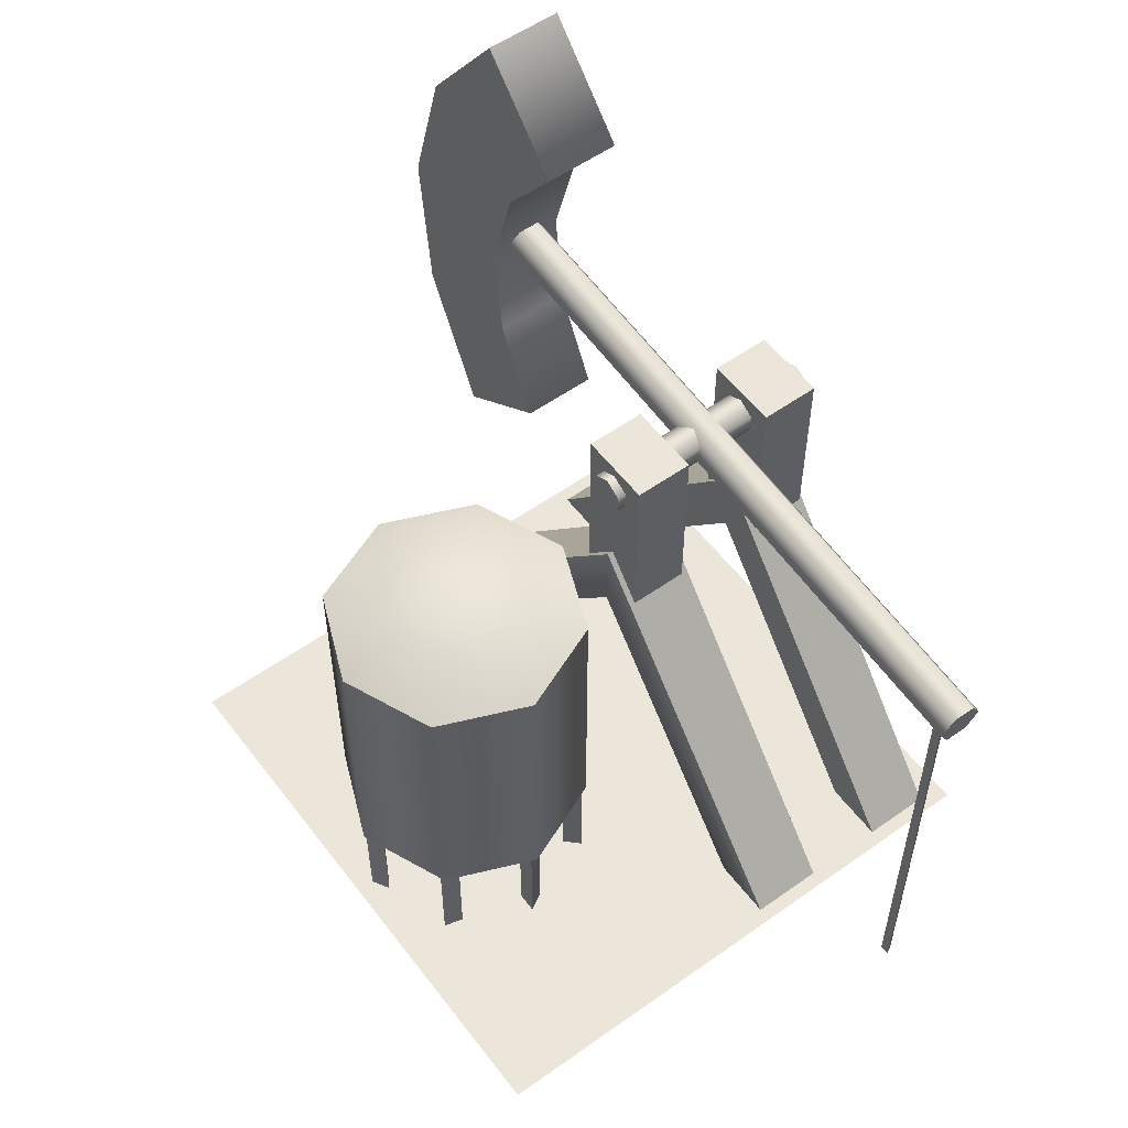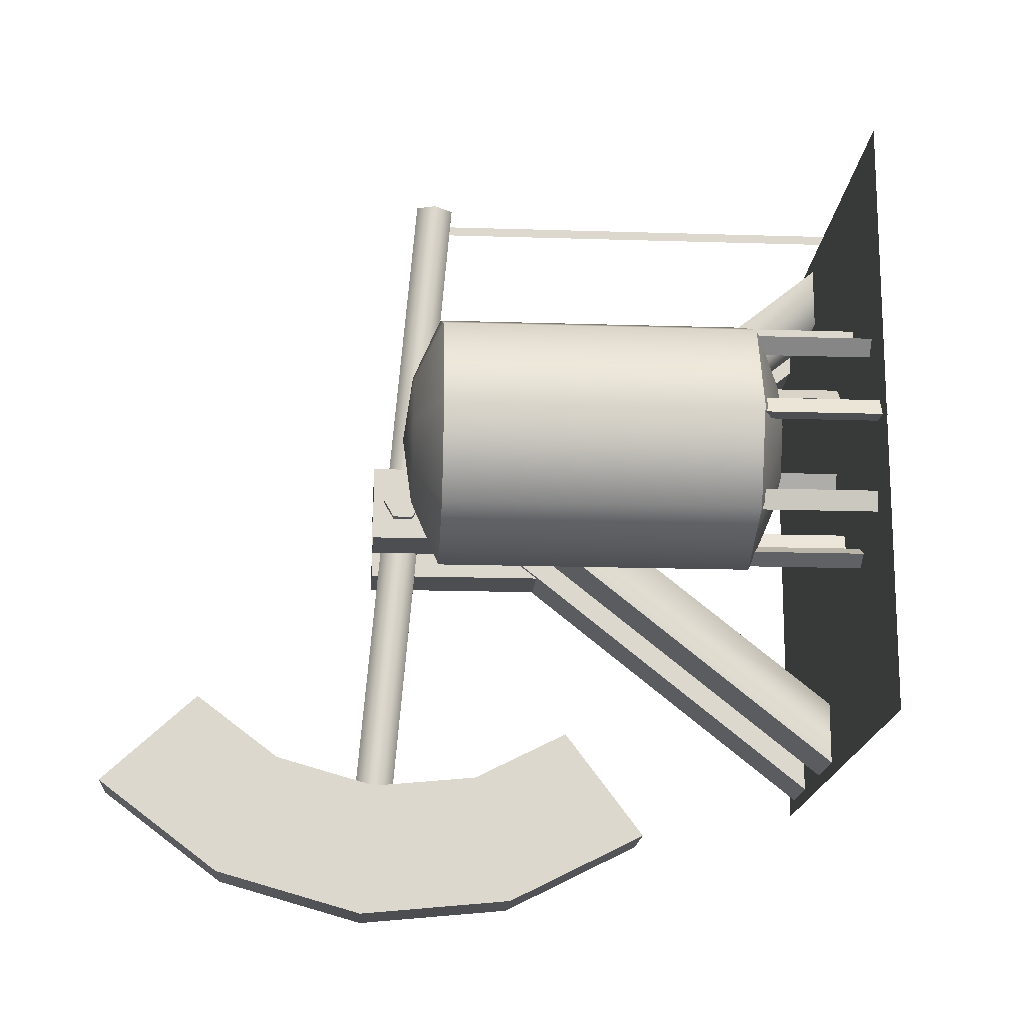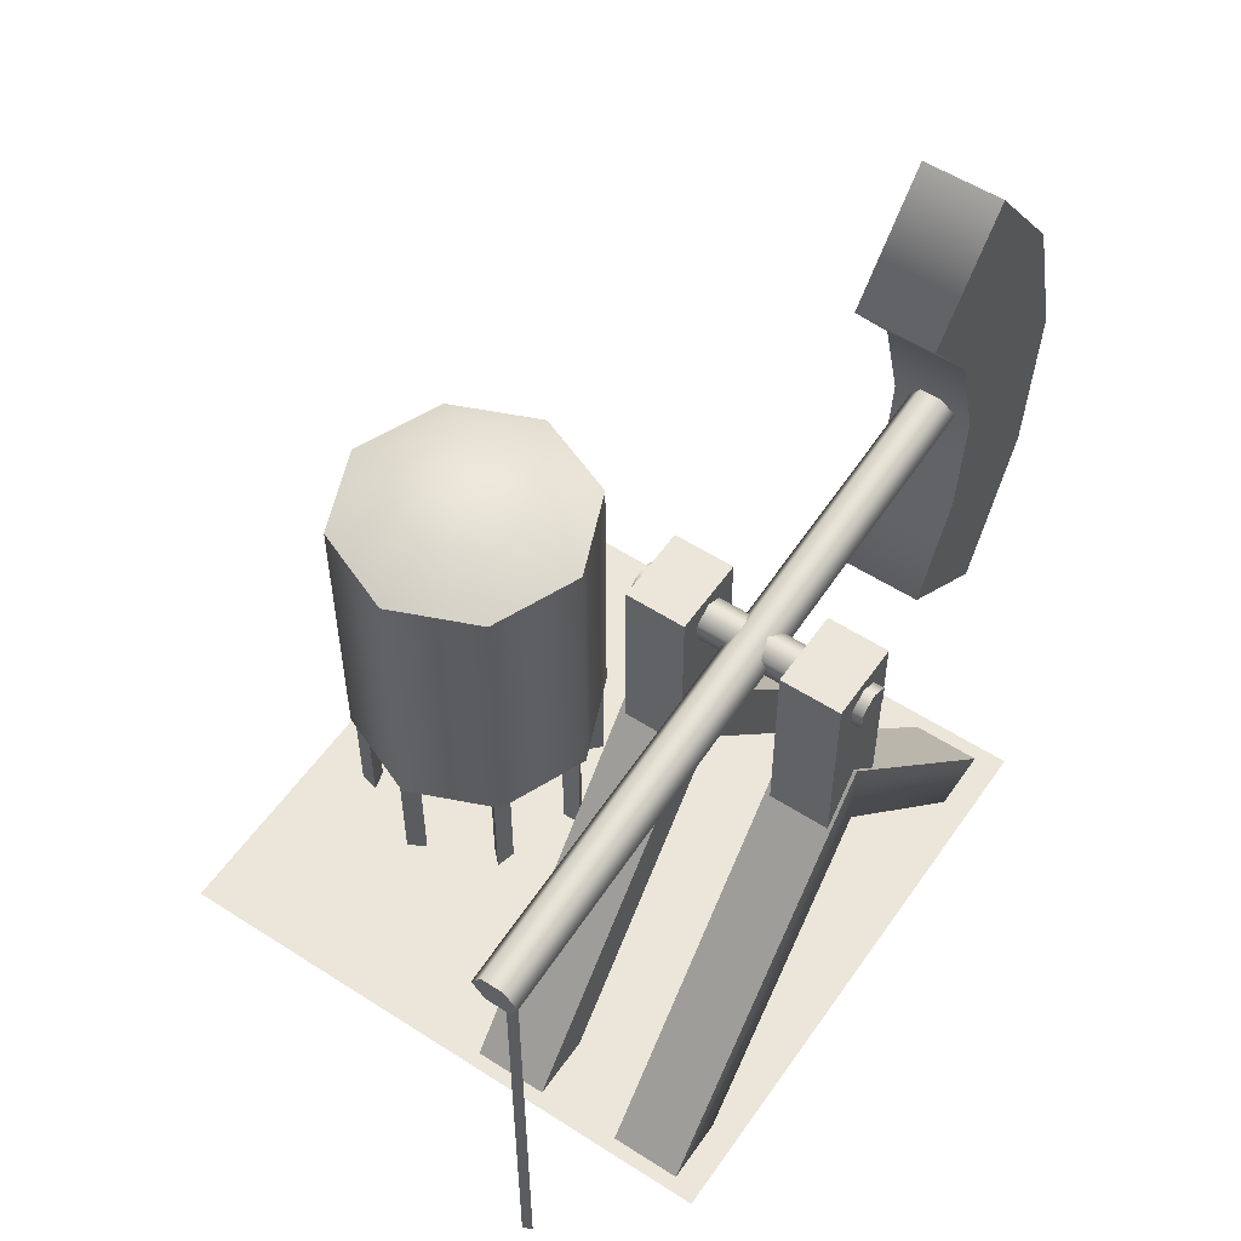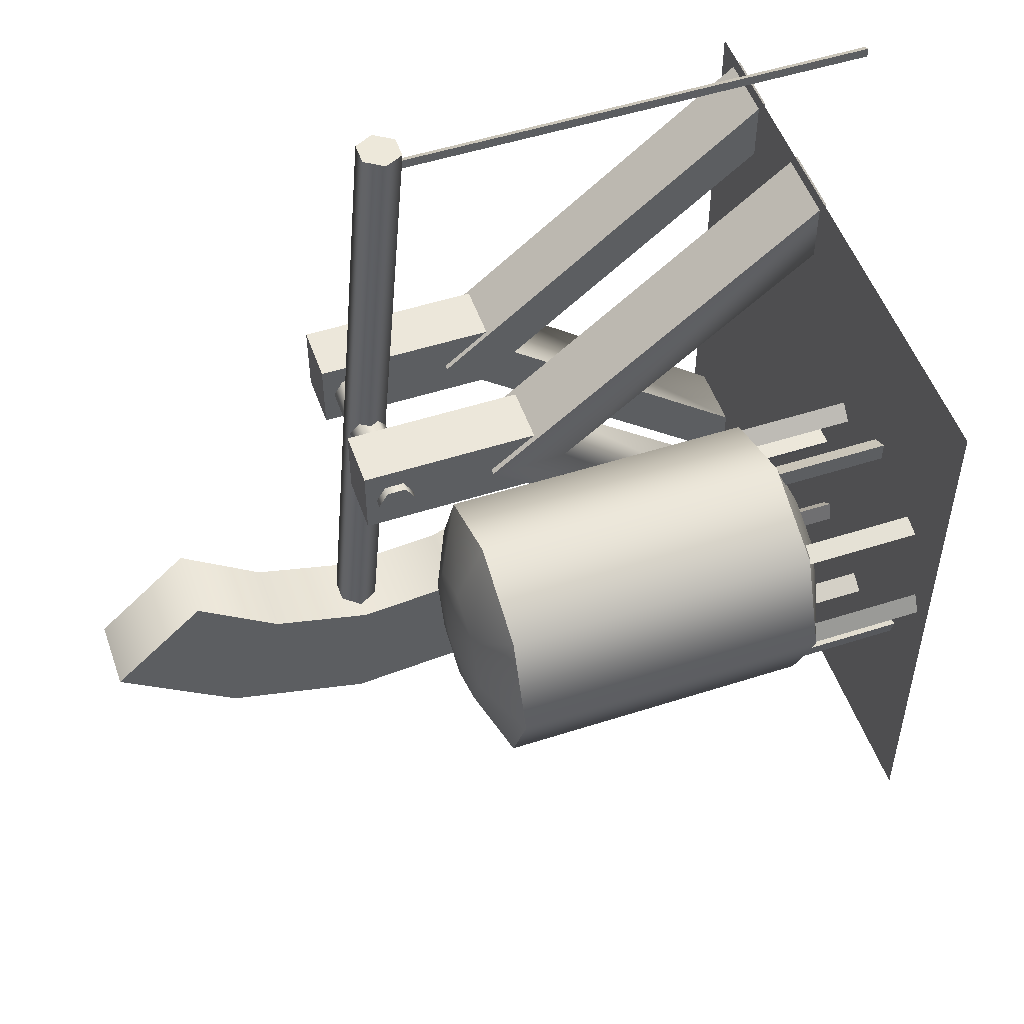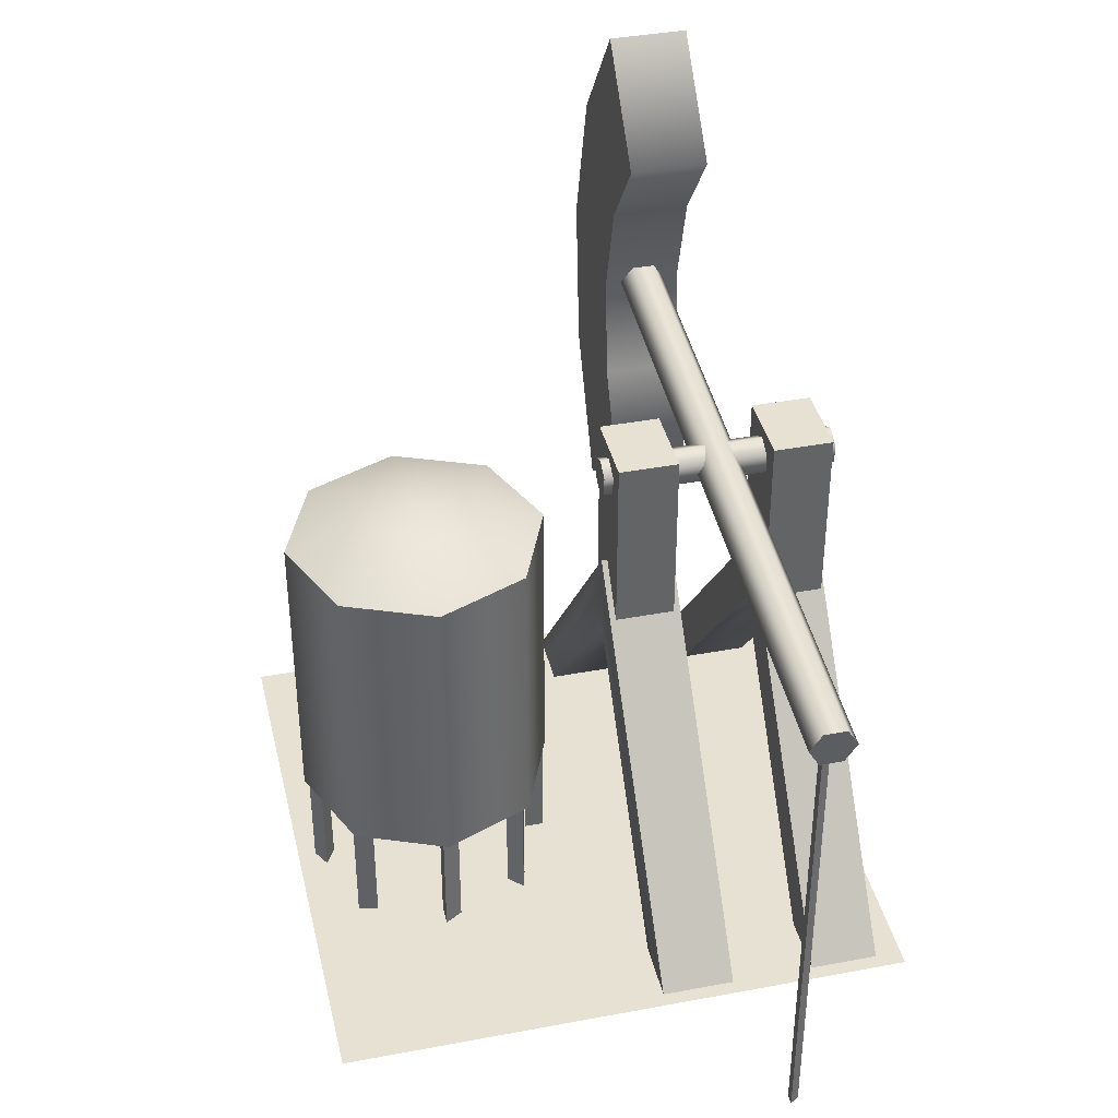
<metadata>
{"format":"obj","ext":"obj","renderer":"f3d","projection":"perspective","resolution":1024,"background":"white","views":[{"elev":55.8,"azim":-36.7,"up":"+Y"},{"elev":-16.8,"azim":-93.7,"up":"+Z"},{"elev":55.2,"azim":34.2,"up":"+Y"},{"elev":51.8,"azim":-109.2,"up":"+Z"},{"elev":39.4,"azim":-13.1,"up":"+Y"}]}
</metadata>
<code>
v -1 0.005 -1
v 1 0.005 -1
v -1 0.005 1
v 1 0.005 1
f 1 3 4 2
v -0.5132 -0.01318 0.4163
v -0.5132 0.5264 0.4163
v -0.4732 -0.01318 0.4163
v -0.4732 -0.01318 0.4163
v -0.4732 0.5264 0.4163
v -0.4732 0.5264 0.4163
v -0.5332 -0.01318 0.4509
v -0.5332 -0.01318 0.4509
v -0.5332 0.5264 0.4509
v -0.5332 0.5264 0.4509
v -0.5332 -0.01318 0.3816
v -0.5332 -0.01318 0.3816
v -0.5332 0.5264 0.3816
v -0.5332 0.5264 0.3816
f 5 7 11
f 8 9 13 12
f 10 6 14
f 5 11 15
f 12 13 17 16
f 14 6 18
f 5 15 7
f 16 17 9 8
f 18 6 10
v -0.2374 -0.01318 0.302
v -0.2374 0.5264 0.302
v -0.2091 -0.01318 0.2737
v -0.2091 -0.01318 0.2737
v -0.2091 0.5264 0.2737
v -0.2091 0.5264 0.2737
v -0.2271 -0.01318 0.3407
v -0.2271 -0.01318 0.3407
v -0.2271 0.5264 0.3407
v -0.2271 0.5264 0.3407
v -0.2761 -0.01318 0.2917
v -0.2761 -0.01318 0.2917
v -0.2761 0.5264 0.2917
v -0.2761 0.5264 0.2917
f 19 21 25
f 22 23 27 26
f 24 20 28
f 19 25 29
f 26 27 31 30
f 28 20 32
f 19 29 21
f 30 31 23 22
f 32 20 24
v -0.1232 -0.01318 0.02626
v -0.1232 0.5264 0.02626
v -0.1232 -0.01318 -0.01374
v -0.1232 -0.01318 -0.01374
v -0.1232 0.5264 -0.01374
v -0.1232 0.5264 -0.01374
v -0.08855 -0.01318 0.04626
v -0.08855 -0.01318 0.04626
v -0.08855 0.5264 0.04626
v -0.08855 0.5264 0.04626
v -0.1578 -0.01318 0.04626
v -0.1578 -0.01318 0.04626
v -0.1578 0.5264 0.04626
v -0.1578 0.5264 0.04626
f 33 35 39
f 36 37 41 40
f 38 34 42
f 33 39 43
f 40 41 45 44
f 42 34 46
f 33 43 35
f 44 45 37 36
f 46 34 38
v -0.2374 -0.01318 -0.2495
v -0.2374 0.5264 -0.2495
v -0.2657 -0.01318 -0.2778
v -0.2657 -0.01318 -0.2778
v -0.2657 0.5264 -0.2778
v -0.2657 0.5264 -0.2778
v -0.1988 -0.01318 -0.2599
v -0.1988 -0.01318 -0.2599
v -0.1988 0.5264 -0.2599
v -0.1988 0.5264 -0.2599
v -0.2478 -0.01318 -0.2109
v -0.2478 -0.01318 -0.2109
v -0.2478 0.5264 -0.2109
v -0.2478 0.5264 -0.2109
f 47 49 53
f 50 51 55 54
f 52 48 56
f 47 53 57
f 54 55 59 58
f 56 48 60
f 47 57 49
f 58 59 51 50
f 60 48 52
v -0.5132 -0.01318 -0.3637
v -0.5132 0.5264 -0.3637
v -0.5532 -0.01318 -0.3637
v -0.5532 -0.01318 -0.3637
v -0.5532 0.5264 -0.3637
v -0.5532 0.5264 -0.3637
v -0.4932 -0.01318 -0.3984
v -0.4932 -0.01318 -0.3984
v -0.4932 0.5264 -0.3984
v -0.4932 0.5264 -0.3984
v -0.4932 -0.01318 -0.3291
v -0.4932 -0.01318 -0.3291
v -0.4932 0.5264 -0.3291
v -0.4932 0.5264 -0.3291
f 61 63 67
f 64 65 69 68
f 66 62 70
f 61 67 71
f 68 69 73 72
f 70 62 74
f 61 71 63
f 72 73 65 64
f 74 62 66
v -0.789 -0.01318 -0.2495
v -0.789 0.5264 -0.2495
v -0.8172 -0.01318 -0.2212
v -0.8172 -0.01318 -0.2212
v -0.8172 0.5264 -0.2212
v -0.8172 0.5264 -0.2212
v -0.7993 -0.01318 -0.2882
v -0.7993 -0.01318 -0.2882
v -0.7993 0.5264 -0.2882
v -0.7993 0.5264 -0.2882
v -0.7503 -0.01318 -0.2392
v -0.7503 -0.01318 -0.2392
v -0.7503 0.5264 -0.2392
v -0.7503 0.5264 -0.2392
f 75 77 81
f 78 79 83 82
f 80 76 84
f 75 81 85
f 82 83 87 86
f 84 76 88
f 75 85 77
f 86 87 79 78
f 88 76 80
v -0.9032 -0.01318 0.02626
v -0.9032 0.5264 0.02626
v -0.9032 -0.01318 0.06626
v -0.9032 -0.01318 0.06626
v -0.9032 0.5264 0.06626
v -0.9032 0.5264 0.06626
v -0.9378 -0.01318 0.006256
v -0.9378 -0.01318 0.006256
v -0.9378 0.5264 0.006256
v -0.9378 0.5264 0.006256
v -0.8685 -0.01318 0.006256
v -0.8685 -0.01318 0.006256
v -0.8685 0.5264 0.006256
v -0.8685 0.5264 0.006256
f 89 91 95
f 92 93 97 96
f 94 90 98
f 89 95 99
f 96 97 101 100
f 98 90 102
f 89 99 91
f 100 101 93 92
f 102 90 94
v -0.789 -0.01318 0.302
v -0.789 0.5264 0.302
v -0.7607 -0.01318 0.3303
v -0.7607 -0.01318 0.3303
v -0.7607 0.5264 0.3303
v -0.7607 0.5264 0.3303
v -0.8276 -0.01318 0.3124
v -0.8276 -0.01318 0.3124
v -0.8276 0.5264 0.3124
v -0.8276 0.5264 0.3124
v -0.7786 -0.01318 0.2634
v -0.7786 -0.01318 0.2634
v -0.7786 0.5264 0.2634
v -0.7786 0.5264 0.2634
f 103 105 109
f 106 107 111 110
f 108 104 112
f 103 109 113
f 110 111 115 114
f 112 104 116
f 103 113 105
f 114 115 107 106
f 116 104 108
v -0.5155 0.2718 0.02317
v -0.5155 1.575 0.02317
v -0.29 0.3033 0.02317
v -0.0755 0.3963 0.02317
v -0.0755 0.3963 0.02317
v -0.0755 1.45 0.02317
v -0.0755 1.45 0.02317
v -0.29 1.543 0.02317
v -0.356 0.3033 0.1827
v -0.2044 0.3963 0.3343
v -0.2044 0.3963 0.3343
v -0.2044 1.45 0.3343
v -0.2044 1.45 0.3343
v -0.356 1.543 0.1827
v -0.5155 0.3033 0.2487
v -0.5155 0.3963 0.4632
v -0.5155 0.3963 0.4632
v -0.5155 1.45 0.4632
v -0.5155 1.45 0.4632
v -0.5155 1.543 0.2487
v -0.675 0.3033 0.1827
v -0.8266 0.3963 0.3343
v -0.8266 0.3963 0.3343
v -0.8266 1.45 0.3343
v -0.8266 1.45 0.3343
v -0.675 1.543 0.1827
v -0.741 0.3033 0.02317
v -0.9555 0.3963 0.02317
v -0.9555 0.3963 0.02317
v -0.9555 1.45 0.02317
v -0.9555 1.45 0.02317
v -0.741 1.543 0.02317
v -0.675 0.3033 -0.1363
v -0.8266 0.3963 -0.288
v -0.8266 0.3963 -0.288
v -0.8266 1.45 -0.288
v -0.8266 1.45 -0.288
v -0.675 1.543 -0.1363
v -0.5155 0.3033 -0.2024
v -0.5155 0.3963 -0.4168
v -0.5155 0.3963 -0.4168
v -0.5155 1.45 -0.4168
v -0.5155 1.45 -0.4168
v -0.5155 1.543 -0.2024
v -0.356 0.3033 -0.1363
v -0.2044 0.3963 -0.288
v -0.2044 0.3963 -0.288
v -0.2044 1.45 -0.288
v -0.2044 1.45 -0.288
v -0.356 1.543 -0.1363
f 117 119 125
f 119 120 126 125
f 121 122 128 127
f 123 124 130 129
f 124 118 130
f 117 125 131
f 125 126 132 131
f 127 128 134 133
f 129 130 136 135
f 130 118 136
f 117 131 137
f 131 132 138 137
f 133 134 140 139
f 135 136 142 141
f 136 118 142
f 117 137 143
f 137 138 144 143
f 139 140 146 145
f 141 142 148 147
f 142 118 148
f 117 143 149
f 143 144 150 149
f 145 146 152 151
f 147 148 154 153
f 148 118 154
f 117 149 155
f 149 150 156 155
f 151 152 158 157
f 153 154 160 159
f 154 118 160
f 117 155 161
f 155 156 162 161
f 157 158 164 163
f 159 160 166 165
f 160 118 166
f 117 161 119
f 161 162 120 119
f 163 164 122 121
f 165 166 124 123
f 166 118 124
v 0.1249 1.561 -7.96e-17
v 0.9326 1.561 -7.96e-17
v 0.1249 1.492 -7.96e-17
v 0.1249 1.492 -7.96e-17
v 0.9326 1.492 -7.96e-17
v 0.9326 1.492 -7.96e-17
v 0.1249 1.527 0.05902
v 0.1249 1.527 0.05902
v 0.9326 1.527 0.05902
v 0.9326 1.527 0.05902
v 0.1249 1.595 0.05902
v 0.1249 1.595 0.05902
v 0.9326 1.595 0.05902
v 0.9326 1.595 0.05902
v 0.1249 1.629 -7.125e-17
v 0.1249 1.629 -7.125e-17
v 0.9326 1.629 -7.125e-17
v 0.9326 1.629 -7.125e-17
v 0.1249 1.595 -0.05902
v 0.1249 1.595 -0.05902
v 0.9326 1.595 -0.05902
v 0.9326 1.595 -0.05902
v 0.1249 1.527 -0.05902
v 0.1249 1.527 -0.05902
v 0.9326 1.527 -0.05902
v 0.9326 1.527 -0.05902
f 167 169 173
f 170 171 175 174
f 172 168 176
f 167 173 177
f 174 175 179 178
f 176 168 180
f 167 177 181
f 178 179 183 182
f 180 168 184
f 167 181 185
f 182 183 187 186
f 184 168 188
f 167 185 189
f 186 187 191 190
f 188 168 192
f 167 189 169
f 190 191 171 170
f 192 168 172
v 0.5288 -0.3115 1.248
v 0.5288 1.432 1.248
v 0.5488 -0.3115 1.248
v 0.5488 -0.3115 1.248
v 0.5488 1.432 1.248
v 0.5488 1.432 1.248
v 0.5188 -0.3115 1.265
v 0.5188 -0.3115 1.265
v 0.5188 1.432 1.265
v 0.5188 1.432 1.265
v 0.5188 -0.3115 1.231
v 0.5188 -0.3115 1.231
v 0.5188 1.432 1.231
v 0.5188 1.432 1.231
f 193 195 199
f 196 197 201 200
f 198 194 202
f 193 199 203
f 200 201 205 204
f 202 194 206
f 193 203 195
f 204 205 197 196
f 206 194 198
v 0.5288 1.676 -1.324
v 0.5288 1.445 1.324
v 0.6079 1.676 -1.324
v 0.6079 1.676 -1.324
v 0.6079 1.445 1.324
v 0.6079 1.445 1.324
v 0.5683 1.608 -1.33
v 0.5683 1.608 -1.33
v 0.5683 1.377 1.319
v 0.5683 1.377 1.319
v 0.4893 1.608 -1.33
v 0.4893 1.608 -1.33
v 0.4893 1.377 1.319
v 0.4893 1.377 1.319
v 0.4498 1.676 -1.324
v 0.4498 1.676 -1.324
v 0.4498 1.445 1.324
v 0.4498 1.445 1.324
v 0.4893 1.744 -1.318
v 0.4893 1.744 -1.318
v 0.4893 1.514 1.33
v 0.4893 1.514 1.33
v 0.5683 1.744 -1.318
v 0.5683 1.744 -1.318
v 0.5683 1.514 1.33
v 0.5683 1.514 1.33
f 207 209 213
f 210 211 215 214
f 212 208 216
f 207 213 217
f 214 215 219 218
f 216 208 220
f 207 217 221
f 218 219 223 222
f 220 208 224
f 207 221 225
f 222 223 227 226
f 224 208 228
f 207 225 229
f 226 227 231 230
f 228 208 232
f 207 229 209
f 230 231 211 210
f 232 208 212
v 0.3941 1.277 -0.9727
v 0.3941 1.149 -1.423
v 0.3941 1.149 -1.423
v 0.662 1.149 -1.423
v 0.662 1.149 -1.423
v 0.662 1.277 -0.9727
v 0.662 1.277 -0.9727
v 0.3941 1.277 -0.9727
v 0.3941 0.9443 -0.807
v 0.3941 0.6621 -1.181
v 0.3941 0.6621 -1.181
v 0.662 0.6621 -1.181
v 0.662 0.6621 -1.181
v 0.662 0.9443 -0.807
v 0.662 0.9443 -0.807
v 0.3941 0.9443 -0.807
v 0.3941 2.301 -0.6813
v 0.3941 2.647 -0.9967
v 0.3941 2.647 -0.9967
v 0.662 2.647 -0.9967
v 0.662 2.647 -0.9967
v 0.662 2.301 -0.6813
v 0.662 2.301 -0.6813
v 0.3941 2.301 -0.6813
v 0.3941 2.005 -0.9053
v 0.3941 2.213 -1.324
v 0.3941 2.213 -1.324
v 0.662 2.213 -1.324
v 0.662 2.213 -1.324
v 0.662 2.005 -0.9053
v 0.662 2.005 -0.9053
v 0.3941 2.005 -0.9053
v 0.3941 1.647 -1.007
v 0.3941 1.69 -1.473
v 0.3941 1.69 -1.473
v 0.662 1.69 -1.473
v 0.662 1.69 -1.473
v 0.662 1.647 -1.007
v 0.662 1.647 -1.007
v 0.3941 1.647 -1.007
f 265 266 234 233
f 267 268 236 235
f 269 270 238 237
f 271 272 240 239
f 233 234 242 241
f 235 236 244 243
f 237 238 246 245
f 239 240 248 247
f 249 250 258 257
f 251 252 260 259
f 253 254 262 261
f 255 256 264 263
f 257 258 266 265
f 259 260 268 267
f 261 262 270 269
f 263 264 272 271
f 253 251 256 255
f 247 248 243 245
v 0.1346 -0.01768 0.9691
v 0.1346 1.193 -2.491e-08
v 0.1346 -0.01768 -0.9691
v 0.9085 1.193 -5.752e-08
v 0.9085 -0.01768 -0.9691
v 0.9085 -0.01768 0.9691
v 0.9085 -0.01768 -0.7545
v 0.9085 -0.01768 0.7545
v 0.9085 0.9249 -4.318e-08
v 0.1346 0.9249 -1.267e-08
v 0.1346 -0.01768 -0.7545
v 0.1346 -0.01768 0.7545
v 0.1553 0.9332 -0.1315
v 0.1553 1.669 -0.1315
v 0.3626 0.9332 -0.1315
v 0.3626 1.669 -0.1315
v 0.3626 0.9332 0.1315
v 0.3626 1.669 0.1315
v 0.1553 0.9332 0.1315
v 0.1553 1.669 0.1315
v 0.69 0.9332 -0.1315
v 0.69 1.669 -0.1315
v 0.8973 0.9332 -0.1315
v 0.8973 1.669 -0.1315
v 0.8973 0.9332 0.1315
v 0.8973 1.669 0.1315
v 0.69 0.9332 0.1315
v 0.69 1.669 0.1315
v 0.6717 1.193 -4.755e-08
v 0.6717 -0.01768 -0.9691
v 0.386 1.193 -3.551e-08
v 0.386 -0.01768 -0.9691
v 0.6717 -0.01768 0.9691
v 0.386 -0.01768 0.9691
v 0.6717 -0.01768 -0.7545
v 0.386 -0.01768 -0.7545
v 0.6717 -0.01768 0.7545
v 0.386 -0.01768 0.7545
v 0.6717 0.9249 -3.384e-08
v 0.386 0.9249 -2.258e-08
f 282 284 273 274
f 274 275 283 282
f 304 275 274 303
f 301 276 277 302
f 278 280 281 276
f 279 277 276 281
f 303 274 273 306
f 305 278 276 301
f 302 277 279 307
f 308 283 275 304
f 309 280 278 305
f 306 273 284 310
f 312 282 283 308
f 307 279 281 311
f 310 284 282 312
f 311 281 280 309
f 285 286 288 287
f 287 288 290 289
f 289 290 292 291
f 291 292 286 285
f 286 292 290 288
f 291 285 287 289
f 293 294 296 295
f 295 296 298 297
f 297 298 300 299
f 299 300 294 293
f 294 300 298 296
f 299 293 295 297
v 0.6717 1.193 -4.755e-08
v 0.6717 -0.01768 -0.9691
v 0.386 1.193 -3.551e-08
v 0.386 -0.01768 -0.9691
v 0.6717 -0.01768 0.9691
v 0.386 -0.01768 0.9691
v 0.6717 -0.01768 -0.7545
v 0.386 -0.01768 -0.7545
v 0.6717 -0.01768 0.7545
v 0.386 -0.01768 0.7545
v 0.6717 0.9249 -3.384e-08
v 0.386 0.9249 -2.258e-08
f 314 319 323 313
f 317 313 323 321
f 316 315 324 320
f 322 324 315 318

</code>
